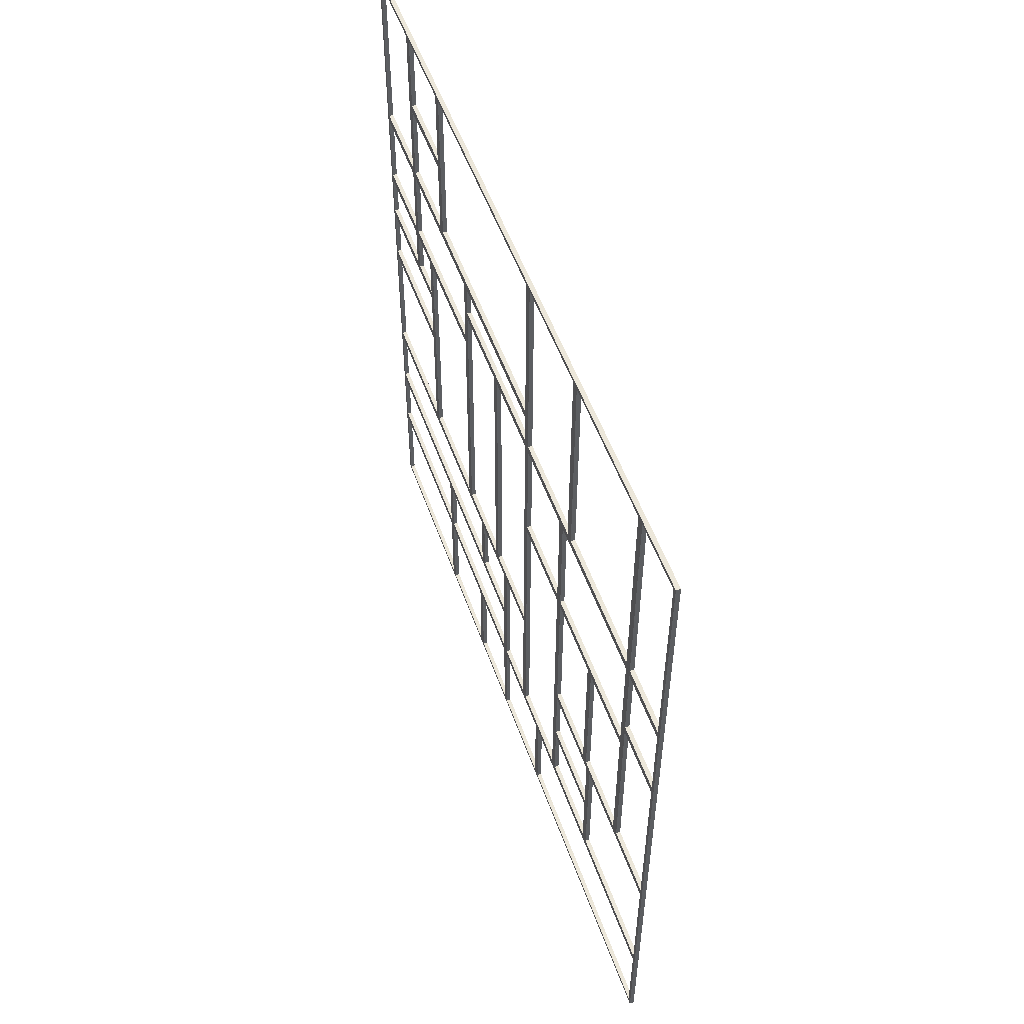
<metadata>
{"format":"obj","ext":"obj","renderer":"f3d","projection":"perspective","resolution":1024,"background":"white","views":[{"elev":53.1,"azim":-19.3,"up":"+Y"}]}
</metadata>
<code>
g Mesh1 Group1 Model
v 10.29 4.73 4.82
v 10.27 3.97 4.82
v 10.29 3.97 4.82
f 1 2 3
v 10.27 4.73 4.82
f 2 1 4
v 10.29 4.73 5.18
f 5 4 1
v 10.27 4.73 5.18
f 4 5 6
v 10.29 4.335 5.18
f 7 6 5
v 10.27 4.335 5.18
f 6 7 8
v 10.29 3.97 5.18
f 9 8 7
v 10.27 3.97 5.18
f 8 9 10
f 9 2 10
f 2 9 3
v 10.29 3.93 4.82
f 9 11 3
v 10.29 3.93 5.2
f 9 12 11
v 10.29 4.77 5.2
f 13 12 9
v 10.29 4.73 5.22
f 13 14 12
v 10.29 4.77 5.58
f 15 14 13
v 10.29 4.73 5.58
f 14 15 16
v 10.29 6.38 5.58
f 17 16 15
v 10.29 3.97 5.58
f 17 18 16
v 10.29 3.93 5.6
f 17 19 18
v 10.29 6.38 5.62
f 17 20 19
v 10.29 6.4 2.3
f 21 20 17
v 10.29 6.38 5.93
f 21 22 20
v 10.29 6.4 5.95
f 23 22 21
v 10.29 2.77 5.93
f 22 23 24
v 10.29 2.75 5.95
f 25 24 23
v 10.29 2.75 2.3
f 24 25 26
v 10.27 2.75 5.95
f 27 26 25
v 10.27 2.75 2.3
f 26 27 28
v 10.27 2.77 5.93
f 27 29 28
v 10.27 6.38 5.93
f 29 27 30
v 10.27 6.4 5.95
f 31 30 27
v 10.27 6.4 2.3
f 30 31 32
f 23 32 31
f 32 23 21
f 26 32 21
f 32 26 28
v 10.27 3.97 2.32
f 28 33 32
v 10.27 3.93 2.32
f 28 34 33
v 10.27 3.62 2.32
f 28 35 34
v 10.27 2.77 2.32
f 28 36 35
v 10.27 2.77 3.13
f 28 37 36
v 10.27 2.77 3.17
f 28 38 37
v 10.27 2.77 3.2
f 28 39 38
v 10.27 2.77 3.63
f 28 40 39
v 10.27 2.77 3.67
f 28 41 40
v 10.27 2.77 4.03
f 28 42 41
v 10.27 2.77 4.07
f 28 43 42
v 10.27 2.77 4.35
f 28 44 43
v 10.27 2.77 4.53
f 28 45 44
v 10.27 2.77 4.57
f 28 46 45
f 28 29 46
f 24 46 29
v 10.29 2.77 4.57
f 46 24 47
f 24 26 47
v 10.29 2.77 4.53
f 47 26 48
v 10.29 2.77 4.35
f 48 26 49
v 10.29 2.77 4.07
f 49 26 50
v 10.29 2.77 4.03
f 50 26 51
v 10.29 2.77 3.67
f 51 26 52
v 10.29 2.77 3.63
f 52 26 53
v 10.29 2.77 3.2
f 53 26 54
v 10.29 2.77 3.17
f 54 26 55
v 10.29 2.77 3.13
f 55 26 56
v 10.29 2.77 2.32
f 56 26 57
v 10.29 3.62 2.32
f 57 26 58
v 10.29 3.93 2.32
f 58 26 59
v 10.29 3.97 2.32
f 59 26 60
v 10.29 4.58 2.32
f 60 26 61
f 21 61 26
v 10.29 4.62 2.32
f 21 62 61
v 10.29 4.88 2.32
f 21 63 62
v 10.29 6.38 2.32
f 21 64 63
v 10.29 6.38 2.705
f 21 65 64
v 10.29 6.38 2.745
f 21 66 65
v 10.29 6.38 3.13
f 21 67 66
v 10.29 6.38 3.17
f 21 68 67
v 10.29 6.38 4.33
f 21 69 68
v 10.29 6.38 4.37
f 21 70 69
v 10.29 6.38 4.88
f 21 71 70
v 10.29 6.38 4.92
f 21 72 71
f 21 17 72
v 10.27 6.38 5.58
f 73 72 17
v 10.27 6.38 4.92
f 72 73 74
f 73 32 74
v 10.27 6.38 5.62
f 75 32 73
f 30 32 75
f 20 30 75
f 30 20 22
v 10.29 5.37 5.93
f 76 30 22
v 10.27 5.37 5.93
f 30 76 77
v 10.27 5.37 5.62
f 76 78 77
v 10.29 5.37 5.62
f 78 76 79
v 10.29 5.33 5.62
f 76 80 79
v 10.29 5.33 5.93
f 80 76 81
f 22 81 76
v 10.29 4.92 5.93
f 22 82 81
v 10.29 4.88 5.93
f 22 83 82
v 10.29 3.97 5.93
f 22 84 83
v 10.29 3.93 5.93
f 22 85 84
v 10.29 3.27 5.93
f 22 86 85
v 10.29 3.23 5.93
f 22 87 86
f 22 24 87
v 10.27 3.23 5.93
f 24 88 87
f 88 24 29
v 10.27 3.27 5.93
f 29 89 88
v 10.27 3.93 5.93
f 29 90 89
v 10.27 3.97 5.93
f 29 91 90
v 10.27 4.88 5.93
f 29 92 91
v 10.27 4.92 5.93
f 29 93 92
v 10.27 5.33 5.93
f 29 94 93
f 29 77 94
f 29 30 77
f 78 94 77
v 10.27 5.33 5.62
f 94 78 95
f 78 73 95
f 75 73 78
f 78 20 75
f 20 78 79
f 79 19 20
f 80 19 79
v 10.29 4.92 5.62
f 96 19 80
v 10.29 4.88 5.62
f 97 19 96
v 10.29 4.75 5.62
f 98 19 97
v 10.29 3.97 5.62
f 99 19 98
f 84 19 99
f 19 84 85
f 90 19 85
v 10.27 3.93 5.6
f 19 90 100
v 10.27 3.97 5.62
f 90 101 100
f 101 90 91
f 84 101 91
f 101 84 99
f 98 101 99
v 10.27 4.75 5.62
f 101 98 102
f 97 102 98
v 10.27 4.88 5.62
f 102 97 103
f 83 103 97
f 103 83 92
f 84 92 83
f 92 84 91
v 10.27 4.92 5.62
f 92 104 103
f 104 92 93
f 82 104 93
f 104 82 96
f 82 97 96
f 97 82 83
f 80 104 96
f 104 80 95
f 80 94 95
f 94 80 81
f 82 94 81
f 94 82 93
f 95 73 104
f 104 73 103
f 103 73 102
f 102 73 101
f 101 73 100
v 10.27 3.97 5.58
f 105 100 73
v 10.27 3.93 5.27
f 100 105 106
v 10.27 3.97 5.25
f 106 105 107
v 10.29 3.97 5.25
f 105 108 107
f 108 105 18
v 10.27 4.73 5.58
f 109 18 105
f 18 109 16
f 109 14 16
v 10.27 4.73 5.22
f 14 109 110
v 10.27 4.77 5.2
f 109 111 110
v 10.27 4.77 5.58
f 111 109 112
f 105 112 109
v 10.27 4.9 5.58
f 105 113 112
v 10.27 5.33 5.58
f 105 114 113
v 10.27 5.37 5.58
f 105 115 114
f 105 73 115
v 10.29 5.37 5.58
f 73 116 115
f 116 73 17
v 10.29 5.33 5.58
f 17 117 116
v 10.29 4.9 5.58
f 17 118 117
f 17 15 118
f 15 113 118
f 113 15 112
f 15 111 112
f 111 15 13
v 10.27 4.77 4.82
f 13 119 111
v 10.29 4.77 4.82
f 119 13 120
f 13 5 120
f 5 13 9
f 5 9 7
f 120 5 1
v 10.29 3.23 4.8
f 1 121 120
f 3 121 1
f 11 121 3
v 10.29 3.62 4.82
f 122 121 11
v 10.29 3.58 4.82
f 123 121 122
v 10.29 3.27 4.82
f 124 121 123
v 10.29 3.27 5.23
f 125 121 124
v 10.29 3.23 5.25
f 125 126 121
f 108 126 125
v 10.29 3.93 5.27
f 108 127 126
f 18 127 108
f 127 18 19
f 100 127 19
f 127 100 106
v 10.27 3.6 5.27
f 128 127 106
v 10.29 3.6 5.27
f 127 128 129
v 10.27 3.27 5.27
f 130 129 128
v 10.29 3.27 5.27
f 129 130 131
f 130 86 131
f 86 130 89
f 130 88 89
v 10.27 3.23 5.25
f 88 130 132
f 132 130 107
f 128 107 130
f 106 107 128
v 10.27 3.93 5.23
f 132 107 133
v 10.27 3.97 5.22
f 133 107 134
f 108 134 107
v 10.29 3.97 5.22
f 134 108 135
v 10.29 3.93 5.23
f 108 136 135
f 136 108 125
v 10.29 3.58 5.23
f 136 125 137
v 10.27 3.58 5.23
f 125 138 137
v 10.27 3.27 5.23
f 138 125 139
v 10.27 3.27 4.82
f 125 140 139
f 140 125 124
f 123 140 124
v 10.27 3.58 4.82
f 140 123 141
f 123 138 141
f 138 123 137
v 10.29 3.62 5.23
f 123 142 137
f 142 123 122
v 10.27 3.62 4.82
f 143 142 122
v 10.27 3.62 5.23
f 142 143 144
f 143 138 144
f 138 143 141
v 10.27 5.37 4.8
f 143 145 141
v 10.27 3.93 4.82
f 146 145 143
f 2 145 146
f 4 145 2
f 119 145 4
v 10.27 5.33 4.82
f 147 145 119
v 10.27 5.37 4.88
f 147 148 145
v 10.27 5.33 4.9
f 149 148 147
v 10.27 6.38 4.88
f 148 149 150
v 10.27 5.37 4.92
f 151 150 149
f 74 150 151
f 74 32 150
v 10.27 6.38 4.37
f 150 32 152
v 10.27 6.38 4.33
f 152 32 153
v 10.27 6.38 3.17
f 153 32 154
v 10.27 6.38 3.13
f 154 32 155
v 10.27 6.38 2.745
f 155 32 156
v 10.27 6.38 2.705
f 156 32 157
v 10.27 6.38 2.32
f 157 32 158
v 10.27 5.57 2.32
f 158 32 159
v 10.27 5.53 2.32
f 159 32 160
v 10.27 5.17 2.32
f 160 32 161
v 10.27 5.13 2.32
f 161 32 162
v 10.27 4.92 2.32
f 162 32 163
v 10.27 4.88 2.32
f 163 32 164
v 10.27 4.62 2.32
f 164 32 165
v 10.27 4.58 2.32
f 165 32 166
f 166 32 33
f 33 61 166
f 61 33 60
v 10.29 3.97 2.93
f 33 167 60
v 10.27 3.97 2.93
f 167 33 168
f 34 168 33
v 10.27 3.93 2.95
f 169 168 34
v 10.27 5.17 2.95
f 169 170 168
v 10.27 3.97 2.97
f 171 170 169
v 10.27 4.6 2.97
f 172 170 171
v 10.27 4.9 2.97
f 173 170 172
v 10.27 5.13 2.97
f 174 170 173
v 10.27 5.17 3.48
f 174 175 170
v 10.27 5.13 3.48
f 175 174 176
v 10.29 5.13 2.97
f 177 176 174
v 10.29 5.13 3.48
f 176 177 178
v 10.29 5.17 3.48
f 177 179 178
v 10.29 5.17 2.95
f 179 177 180
v 10.29 3.93 2.95
f 180 177 181
v 10.29 4.9 2.97
f 182 181 177
v 10.29 4.6 2.97
f 183 181 182
v 10.29 3.97 2.97
f 184 181 183
v 10.29 3.97 3.48
f 185 181 184
v 10.29 3.93 3.5
f 185 186 181
v 10.29 5.57 3.5
f 187 186 185
v 10.29 5.53 3.52
f 187 188 186
v 10.29 5.57 4.33
f 189 188 187
v 10.29 5.53 4.33
f 188 189 190
f 69 190 189
v 10.29 5.37 4.33
f 69 191 190
v 10.29 5.33 4.33
f 69 192 191
v 10.29 4.75 4.33
f 69 193 192
v 10.29 3.97 4.33
f 69 194 193
v 10.29 3.93 4.33
f 69 195 194
v 10.29 3.27 4.33
f 69 196 195
v 10.29 3.23 4.35
f 69 197 196
f 69 70 197
v 10.29 5.55 4.37
f 198 197 70
v 10.29 5.37 4.37
f 199 197 198
v 10.29 5.33 4.37
f 200 197 199
v 10.29 4.77 4.37
f 201 197 200
v 10.29 4.73 4.37
f 202 197 201
v 10.29 3.95 4.37
f 203 197 202
v 10.29 3.27 4.37
f 204 197 203
v 10.29 3.23 4.53
f 204 205 197
v 10.29 3.27 4.55
f 206 205 204
f 205 206 48
v 10.29 3.23 4.57
f 207 48 206
f 47 48 207
f 207 46 47
v 10.27 3.23 4.57
f 46 207 208
v 10.27 3.23 4.8
f 207 209 208
f 209 207 121
v 10.29 3.27 4.78
f 210 121 207
v 10.29 5.37 4.8
f 211 121 210
v 10.29 5.33 4.82
f 211 212 121
v 10.29 5.37 4.88
f 213 212 211
v 10.29 5.33 4.9
f 212 213 214
f 71 214 213
f 71 72 214
v 10.29 5.37 4.92
f 215 214 72
f 116 214 215
f 214 116 117
f 114 214 117
f 214 114 149
f 114 151 149
f 151 114 115
f 116 151 115
f 151 116 215
f 72 151 215
f 151 72 74
f 149 212 214
f 212 149 147
f 119 212 147
f 212 119 120
f 120 121 212
f 118 114 117
f 114 118 113
f 213 150 71
f 150 213 148
f 213 145 148
f 145 213 211
v 10.27 5.37 4.37
f 211 216 145
f 216 211 199
v 10.29 5.33 4.78
f 211 217 199
f 217 211 210
v 10.29 3.6 4.78
f 217 210 218
v 10.27 3.6 4.78
f 210 219 218
v 10.27 3.27 4.78
f 219 210 220
v 10.27 3.27 4.55
f 210 221 220
f 221 210 206
f 210 207 206
v 10.27 3.27 4.37
f 206 222 221
f 222 206 204
f 203 222 204
v 10.27 3.95 4.37
f 222 203 223
f 202 223 203
v 10.27 4.73 4.37
f 223 202 224
v 10.29 4.73 4.78
f 225 224 202
v 10.27 4.73 4.78
f 224 225 226
v 10.29 3.95 4.78
f 227 226 225
v 10.27 3.95 4.78
f 226 227 228
f 218 228 227
f 228 218 219
f 220 228 219
f 220 226 228
v 10.27 4.77 4.78
f 220 229 226
v 10.27 5.33 4.78
f 220 230 229
f 220 209 230
f 209 220 208
f 208 220 221
f 208 221 46
f 45 46 221
v 10.27 3.23 4.53
f 45 221 231
f 222 231 221
v 10.27 3.23 4.35
f 231 222 232
f 222 153 232
f 223 153 222
f 224 153 223
v 10.27 4.77 4.37
f 233 153 224
v 10.27 5.33 4.37
f 234 153 233
f 216 153 234
v 10.27 5.55 4.37
f 235 153 216
f 152 153 235
f 235 70 152
f 70 235 198
f 216 198 235
f 198 216 199
f 71 152 70
f 152 71 150
f 230 216 234
f 230 145 216
f 209 145 230
f 209 140 145
f 209 139 140
f 132 139 209
f 139 132 133
f 139 133 144
f 133 142 144
f 142 133 136
f 133 12 136
v 10.27 3.93 5.2
f 12 133 236
f 133 134 236
f 236 134 111
v 10.27 4.335 5.22
f 237 111 134
f 110 111 237
f 237 14 110
v 10.29 4.335 5.22
f 14 237 238
f 134 238 237
f 238 134 135
f 135 12 238
f 135 136 12
f 238 12 14
f 236 111 6
f 6 111 119
f 6 119 4
f 10 236 6
f 236 10 146
f 146 10 2
f 11 236 146
f 236 11 12
f 143 11 146
f 11 143 122
f 10 6 8
f 136 137 142
f 139 144 138
f 121 132 209
f 132 121 126
f 126 88 132
f 88 126 87
f 126 86 87
f 86 126 131
f 131 126 129
f 129 126 127
f 141 145 140
f 200 230 234
f 230 200 217
f 199 217 200
v 10.29 4.77 4.78
f 239 230 217
f 230 239 229
f 239 233 229
f 233 239 201
f 239 202 201
f 202 239 225
f 217 225 239
f 217 227 225
f 217 218 227
f 200 233 201
f 233 200 234
f 233 226 229
f 226 233 224
v 10.27 3.27 4.33
f 240 232 153
v 10.27 3.23 4.07
f 232 240 241
v 10.27 3.27 4.07
f 241 240 242
f 196 242 240
v 10.29 3.27 4.07
f 242 196 243
v 10.29 3.23 4.07
f 196 244 243
f 244 196 197
f 232 244 197
f 244 232 241
f 43 244 241
f 244 43 50
f 43 49 50
f 49 43 44
f 44 48 49
f 48 44 45
f 231 48 45
f 48 231 205
f 231 197 205
f 197 231 232
f 50 51 244
f 244 51 243
v 10.29 3.6 4.07
f 243 51 245
v 10.29 3.93 4.07
f 245 51 246
v 10.29 3.97 4.05
f 246 51 247
v 10.29 3.93 4.03
f 248 247 51
v 10.29 3.97 3.945
f 247 248 249
v 10.29 3.93 3.925
f 249 248 250
v 10.27 3.93 4.03
f 251 250 248
v 10.27 3.93 3.925
f 250 251 252
v 10.27 3.97 3.945
f 251 253 252
v 10.27 3.97 4.05
f 253 251 254
f 42 254 251
f 42 43 254
f 241 254 43
f 242 254 241
v 10.27 3.6 4.07
f 255 254 242
v 10.27 3.93 4.07
f 256 254 255
v 10.27 3.93 4.33
f 257 254 256
v 10.27 3.97 4.33
f 254 257 258
f 240 258 257
v 10.27 4.75 4.33
f 240 259 258
v 10.27 5.33 4.33
f 240 260 259
v 10.27 5.37 4.33
f 240 261 260
v 10.27 5.53 4.33
f 240 262 261
v 10.27 5.57 4.33
f 240 263 262
f 240 153 263
f 153 189 263
f 189 153 69
f 153 68 69
f 68 153 154
v 10.27 5.975 3.17
f 264 68 154
v 10.29 5.975 3.17
f 68 264 265
v 10.27 5.57 3.17
f 266 265 264
v 10.29 5.57 3.17
f 265 266 267
v 10.27 5.57 3.5
f 268 267 266
f 267 268 187
f 263 187 268
f 187 263 189
f 268 262 263
v 10.27 5.53 3.52
f 262 268 269
v 10.27 3.93 3.5
f 269 268 270
v 10.27 3.97 3.48
f 270 268 271
f 268 176 271
f 176 268 175
v 10.27 5.35 3.48
f 175 268 272
v 10.27 5.53 3.48
f 272 268 273
f 273 268 266
v 10.27 5.53 3.15
f 273 266 274
f 266 155 274
f 264 155 266
f 154 155 264
v 10.27 5.995 3.13
f 275 274 155
v 10.27 5.955 3.13
f 276 274 275
v 10.27 5.57 3.13
f 277 274 276
v 10.27 5.53 2.745
f 274 277 278
v 10.27 5.57 2.745
f 278 277 279
v 10.29 5.57 2.745
f 277 280 279
v 10.29 5.57 3.13
f 280 277 281
f 276 281 277
v 10.29 5.955 3.13
f 281 276 282
v 10.29 5.955 2.745
f 276 283 282
v 10.27 5.955 2.745
f 283 276 284
v 10.27 5.995 2.745
f 276 285 284
f 285 276 275
v 10.29 5.995 3.13
f 286 285 275
v 10.29 5.995 2.745
f 285 286 287
f 282 287 286
f 287 282 283
v 10.29 4.88 2.725
f 283 288 287
v 10.29 5.674 2.745
f 289 288 283
f 280 288 289
v 10.29 5.53 2.745
f 290 288 280
v 10.29 5.17 2.745
f 291 288 290
v 10.29 5.13 2.745
f 292 288 291
v 10.29 4.92 2.745
f 293 288 292
v 10.29 4.92 2.93
f 294 288 293
v 10.29 4.88 2.93
f 288 294 295
v 10.29 5.13 2.93
f 296 295 294
v 10.29 4.62 2.93
f 296 297 295
v 10.29 4.58 2.93
f 296 298 297
f 296 167 298
f 296 180 167
f 180 296 291
f 291 296 292
v 10.27 5.13 2.93
f 299 292 296
v 10.27 5.13 2.745
f 292 299 300
v 10.27 5.17 2.745
f 299 301 300
f 301 299 170
f 168 170 299
v 10.27 4.92 2.93
f 168 299 302
f 299 294 302
f 294 299 296
v 10.27 4.92 2.745
f 294 303 302
f 303 294 293
f 292 303 293
f 303 292 300
f 300 157 303
f 301 157 300
f 278 157 301
f 279 157 278
v 10.27 5.674 2.745
f 304 157 279
f 284 157 304
f 285 157 284
f 156 157 285
f 285 66 156
f 66 285 287
f 287 288 66
f 65 66 288
v 10.29 4.92 2.705
f 65 288 305
f 63 305 288
v 10.29 4.92 2.32
f 305 63 306
v 10.29 5.13 2.32
f 306 63 307
v 10.29 5.17 2.32
f 307 63 308
v 10.29 5.53 2.32
f 308 63 309
v 10.29 5.57 2.32
f 309 63 310
f 310 63 64
f 64 159 310
f 159 64 158
f 65 158 64
f 158 65 157
v 10.29 5.975 2.705
f 311 157 65
v 10.27 5.975 2.705
f 157 311 312
v 10.29 5.674 2.705
f 313 312 311
v 10.27 5.674 2.705
f 312 313 314
v 10.29 5.57 2.705
f 315 314 313
v 10.27 5.57 2.705
f 314 315 316
f 315 159 316
f 159 315 310
f 315 309 310
v 10.29 5.53 2.705
f 309 315 317
f 65 317 315
v 10.29 5.17 2.705
f 65 318 317
v 10.29 5.13 2.705
f 65 319 318
f 65 305 319
v 10.27 5.13 2.705
f 305 320 319
v 10.27 4.92 2.705
f 320 305 321
f 305 163 321
f 163 305 306
f 307 163 306
f 163 307 162
f 307 320 162
f 320 307 319
f 307 318 319
f 318 307 308
f 161 318 308
v 10.27 5.17 2.705
f 318 161 322
f 161 320 322
f 320 161 162
f 321 322 320
v 10.27 5.53 2.705
f 321 323 322
f 321 316 323
f 321 314 316
f 321 312 314
f 321 157 312
v 10.27 4.88 2.725
f 321 324 157
f 324 321 164
f 164 321 163
f 63 324 164
f 324 63 288
v 10.27 4.88 2.93
f 288 325 324
f 325 288 295
f 297 325 295
v 10.27 4.62 2.93
f 325 297 326
f 297 165 326
f 165 297 62
f 297 61 62
f 61 297 298
v 10.27 4.58 2.93
f 327 61 298
f 61 327 166
f 327 165 166
f 165 327 326
f 168 326 327
f 168 325 326
f 168 302 325
f 303 325 302
f 325 303 324
f 303 157 324
f 327 167 168
f 167 327 298
f 63 165 62
f 165 63 164
f 159 323 316
f 323 159 160
f 309 323 160
f 323 309 317
f 318 323 317
f 323 318 322
f 161 309 160
f 309 161 308
f 65 315 313
f 65 313 311
f 66 155 156
f 155 66 67
f 286 155 67
f 155 286 275
v 10.29 5.53 3.15
f 328 286 67
f 286 328 282
f 282 328 281
f 281 328 290
f 274 290 328
f 290 274 278
f 301 290 278
f 290 301 291
f 301 180 291
f 180 301 170
f 170 179 180
f 179 170 175
f 272 179 175
v 10.29 5.35 3.48
f 179 272 329
f 273 329 272
v 10.29 5.53 3.48
f 329 273 330
f 273 328 330
f 328 273 274
f 267 330 328
f 187 330 267
f 330 187 329
f 329 187 179
f 179 187 178
f 178 187 185
f 185 176 178
f 176 185 271
f 184 271 185
f 271 184 171
f 183 171 184
f 171 183 172
f 182 172 183
f 172 182 173
f 177 173 182
f 173 177 174
f 169 271 171
f 270 271 169
f 181 270 169
f 270 181 186
v 10.27 3.93 3.68
f 186 331 270
v 10.29 3.93 3.68
f 331 186 332
v 10.29 3.97 3.52
f 333 332 186
v 10.29 3.97 3.7
f 334 332 333
v 10.29 3.62 3.68
f 332 334 335
v 10.29 3.58 3.7
f 334 336 335
v 10.29 3.93 3.72
f 334 337 336
v 10.29 3.97 3.905
f 338 337 334
f 337 338 250
v 10.29 5.33 3.905
f 339 250 338
v 10.29 5.37 3.925
f 340 250 339
v 10.29 5.33 3.945
f 341 250 340
f 249 250 341
f 341 253 249
v 10.27 5.33 3.945
f 253 341 342
f 341 260 342
f 260 341 192
f 341 191 192
f 191 341 340
v 10.27 5.37 3.925
f 343 191 340
f 191 343 261
f 343 260 261
f 260 343 342
f 342 343 253
f 252 253 343
v 10.27 5.33 3.905
f 252 343 344
v 10.27 5.37 3.52
f 344 343 345
f 340 345 343
v 10.29 5.37 3.52
f 345 340 346
f 340 339 346
v 10.29 5.33 3.52
f 346 339 347
v 10.27 5.33 3.52
f 339 348 347
f 348 339 344
f 338 344 339
v 10.27 3.97 3.905
f 344 338 349
v 10.27 3.97 3.7
f 338 350 349
f 350 338 334
v 10.27 3.97 3.52
f 334 351 350
f 351 334 333
v 10.29 5.15 3.52
f 352 351 333
v 10.27 5.15 3.52
f 351 352 353
f 347 353 352
f 353 347 348
f 270 353 348
f 270 351 353
f 331 351 270
f 331 350 351
v 10.27 3.58 3.7
f 354 350 331
v 10.27 3.62 3.72
f 354 355 350
v 10.27 3.58 4.03
f 356 355 354
v 10.27 3.62 4.03
f 355 356 357
f 42 357 356
f 42 251 357
v 10.29 3.62 4.03
f 251 358 357
f 358 251 248
v 10.29 3.58 4.03
f 248 359 358
v 10.29 3.27 4.03
f 248 360 359
v 10.29 3.23 4.03
f 248 361 360
f 248 51 361
v 10.27 3.23 4.03
f 51 362 361
f 362 51 42
f 51 41 42
f 41 51 52
v 10.29 3.23 3.67
f 363 41 52
v 10.27 3.23 3.67
f 41 363 364
f 363 362 364
f 362 363 361
f 363 360 361
v 10.29 3.27 3.65
f 360 363 365
f 363 53 365
f 52 53 363
v 10.29 3.23 3.63
f 366 365 53
v 10.29 3.27 3.17
f 365 366 367
v 10.29 3.23 3.17
f 367 366 368
v 10.27 3.23 3.63
f 369 368 366
v 10.27 3.23 3.17
f 368 369 370
v 10.27 3.27 3.17
f 369 371 370
v 10.27 3.27 3.65
f 371 369 372
f 40 372 369
f 40 41 372
f 364 372 41
f 362 372 364
v 10.27 3.27 4.03
f 372 362 373
f 42 373 362
f 42 356 373
f 356 360 373
f 360 356 359
f 356 336 359
f 336 356 354
v 10.29 3.58 3.17
f 354 374 336
v 10.27 3.58 3.17
f 374 354 375
v 10.27 3.62 3.68
f 354 376 375
f 376 354 331
f 331 335 376
f 335 331 332
v 10.27 3.62 3.15
f 335 377 376
v 10.29 3.62 3.15
f 377 335 378
f 335 374 378
f 335 336 374
f 374 56 378
f 367 56 374
f 368 56 367
f 55 56 368
f 368 38 55
f 38 368 370
f 370 377 38
f 371 377 370
f 375 377 371
f 375 376 377
f 371 374 375
f 374 371 367
f 371 365 367
f 365 371 372
f 372 360 365
f 360 372 373
f 37 38 377
v 10.27 3.58 3.13
f 37 377 379
f 35 379 377
v 10.27 3.58 2.32
f 379 35 380
f 380 35 36
v 10.27 3.27 2.32
f 36 381 380
v 10.27 3.23 2.32
f 382 381 36
v 10.27 3.23 3.13
f 383 381 382
v 10.27 3.27 3.13
f 381 383 384
f 37 384 383
f 37 379 384
v 10.29 3.27 3.13
f 379 385 384
v 10.29 3.58 3.13
f 385 379 386
f 380 386 379
v 10.29 3.58 2.32
f 386 380 387
f 381 387 380
v 10.29 3.27 2.32
f 387 381 388
f 381 385 388
f 385 381 384
v 10.29 3.23 2.32
f 385 389 388
v 10.29 3.23 3.13
f 389 385 390
f 386 390 385
f 386 56 390
f 386 378 56
f 378 386 58
f 58 386 387
f 58 387 57
f 388 57 387
f 388 389 57
f 389 36 57
f 36 389 382
f 390 382 389
f 382 390 383
f 56 383 390
f 383 56 37
f 56 36 37
f 36 56 57
f 35 378 58
f 378 35 377
f 59 35 58
f 35 59 34
f 59 169 34
f 169 59 181
f 167 181 59
f 180 181 167
f 167 59 60
f 38 54 55
f 54 38 39
f 39 53 54
f 53 39 40
f 369 53 40
f 53 369 366
f 336 358 359
v 10.29 3.62 3.72
f 358 336 391
f 391 336 337
f 337 355 391
v 10.27 3.93 3.72
f 355 337 392
f 337 252 392
f 252 337 250
f 252 349 392
f 349 252 344
f 392 349 350
f 392 350 355
f 355 358 391
f 358 355 357
f 270 348 345
f 344 345 348
f 270 345 269
f 345 188 269
f 188 345 346
f 346 186 188
f 347 186 346
f 352 186 347
f 333 186 352
f 188 262 269
f 262 188 190
f 191 262 190
f 262 191 261
f 193 260 192
f 260 193 259
f 194 259 193
f 259 194 258
f 247 258 194
f 258 247 254
f 249 254 247
f 254 249 253
f 194 246 247
f 246 194 195
f 257 246 195
f 246 257 256
f 255 246 256
f 246 255 245
f 242 245 255
f 245 242 243
f 196 257 195
f 257 196 240
f 67 267 328
f 67 265 267
f 67 68 265
f 281 290 280
f 304 283 284
f 283 304 289
f 279 289 304
f 289 279 280
f 90 86 89
f 86 90 85
f 27 23 31
f 23 27 25

</code>
